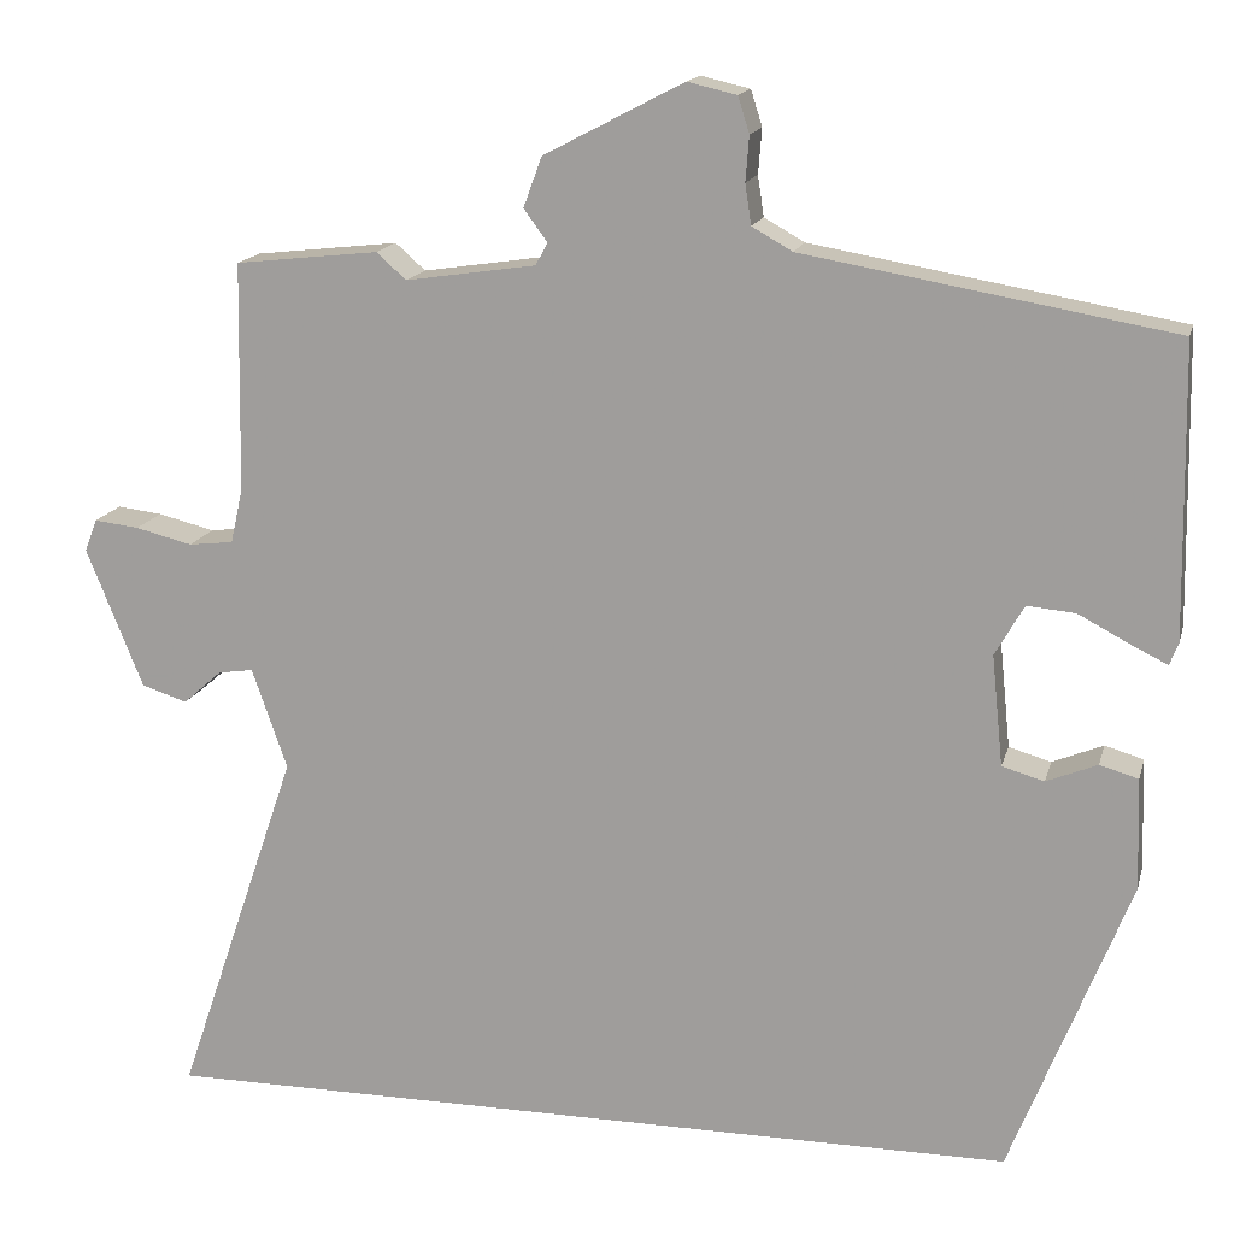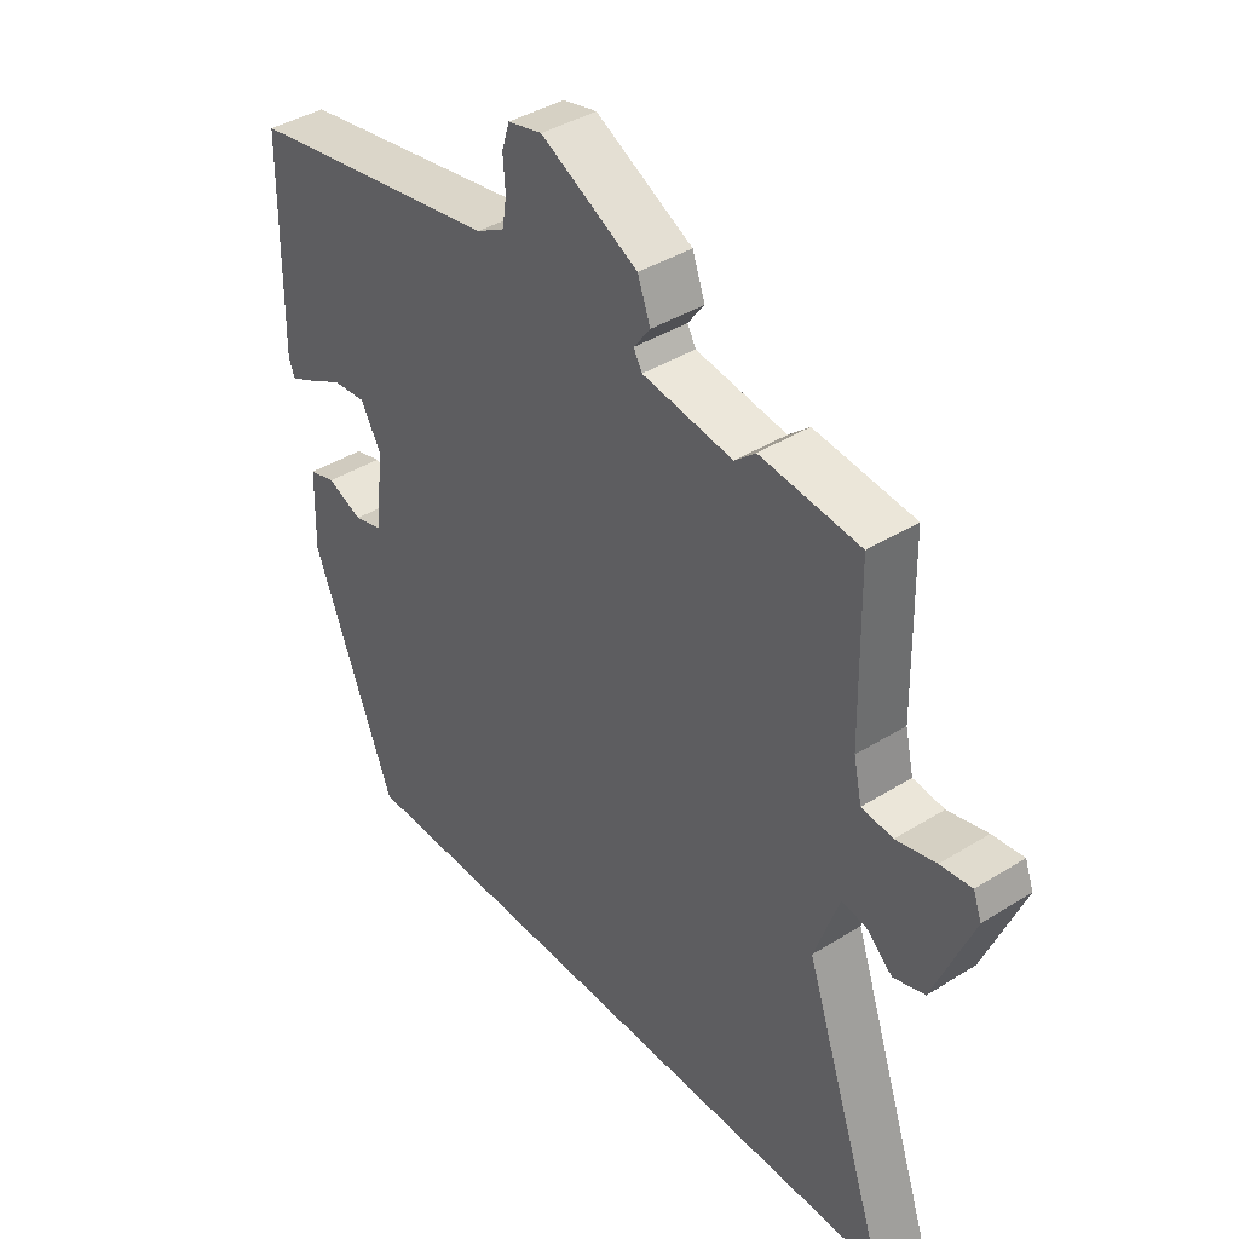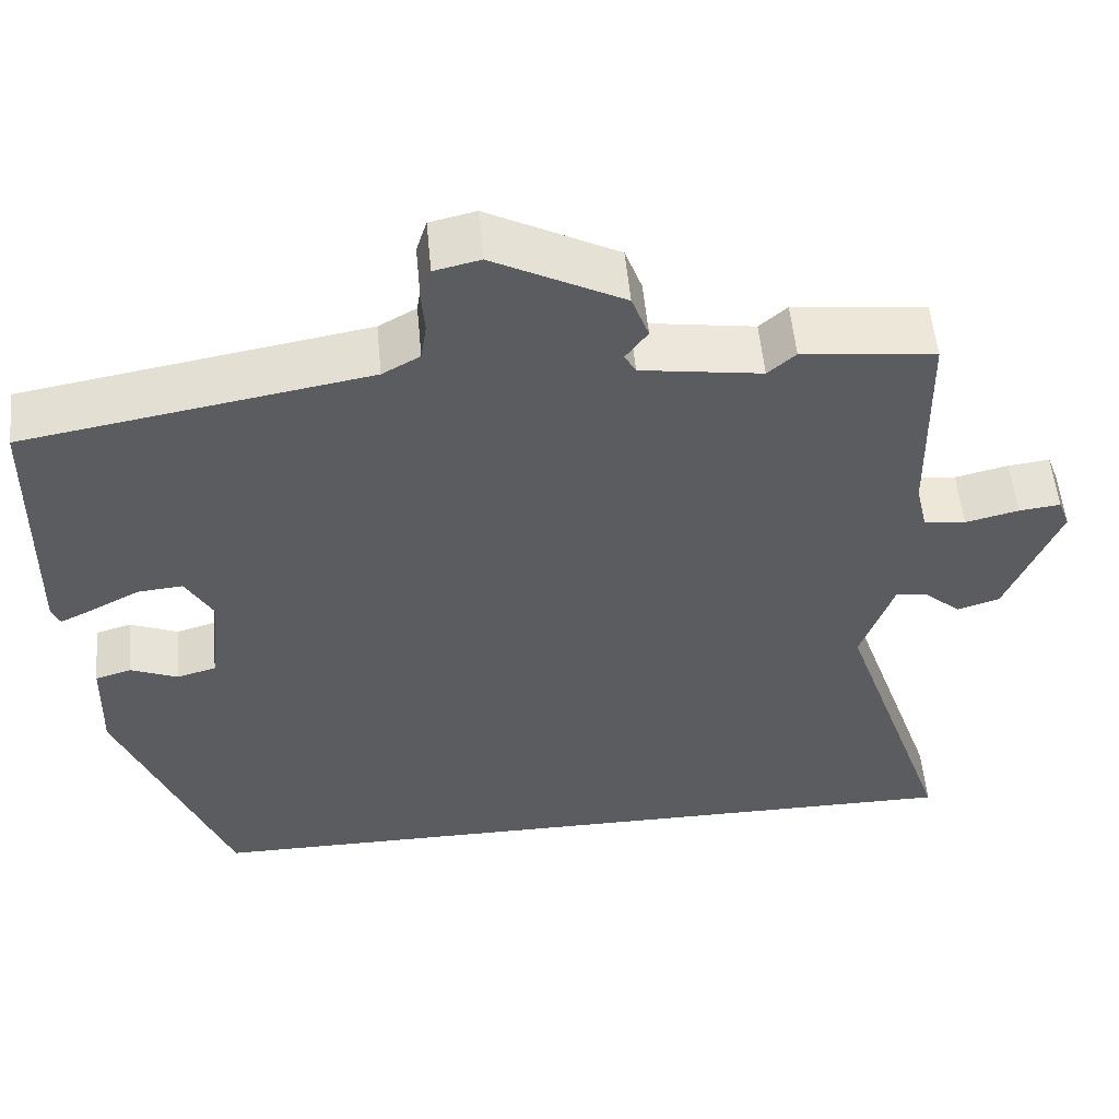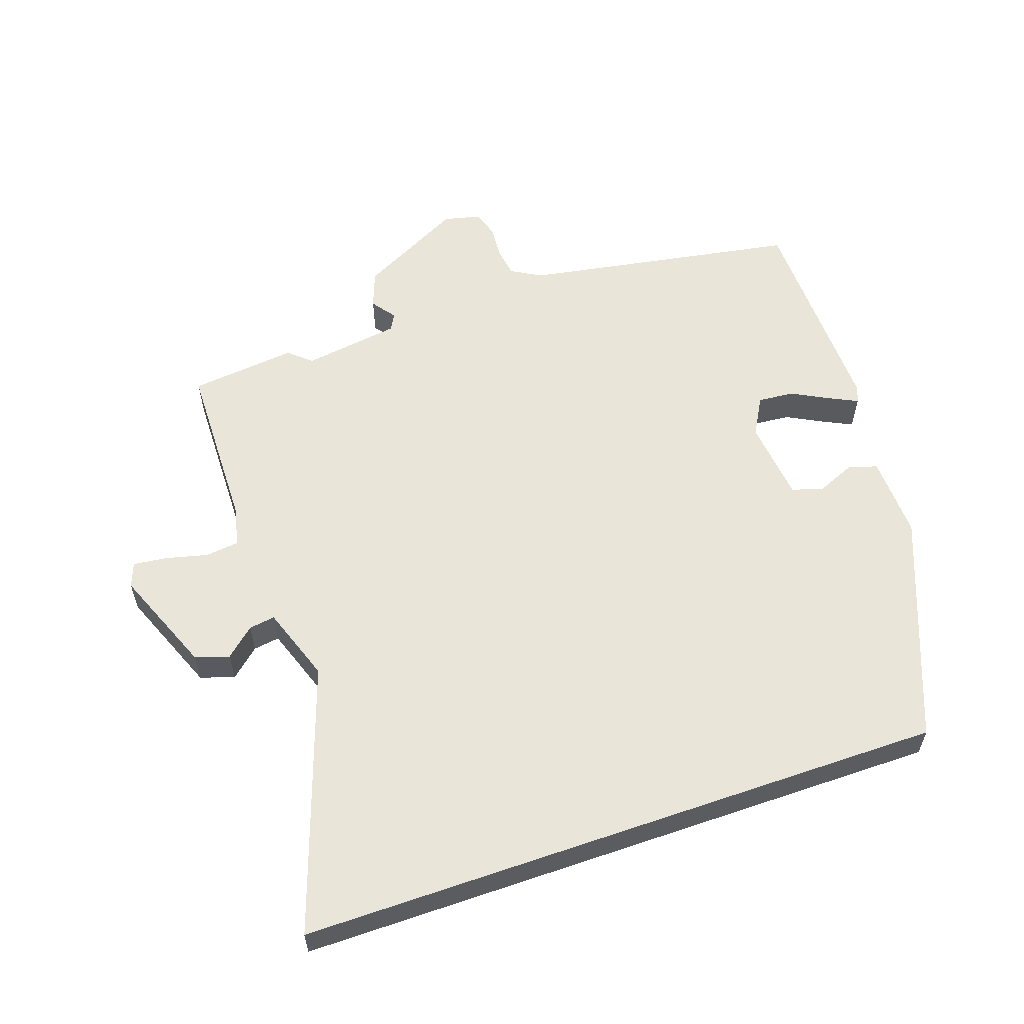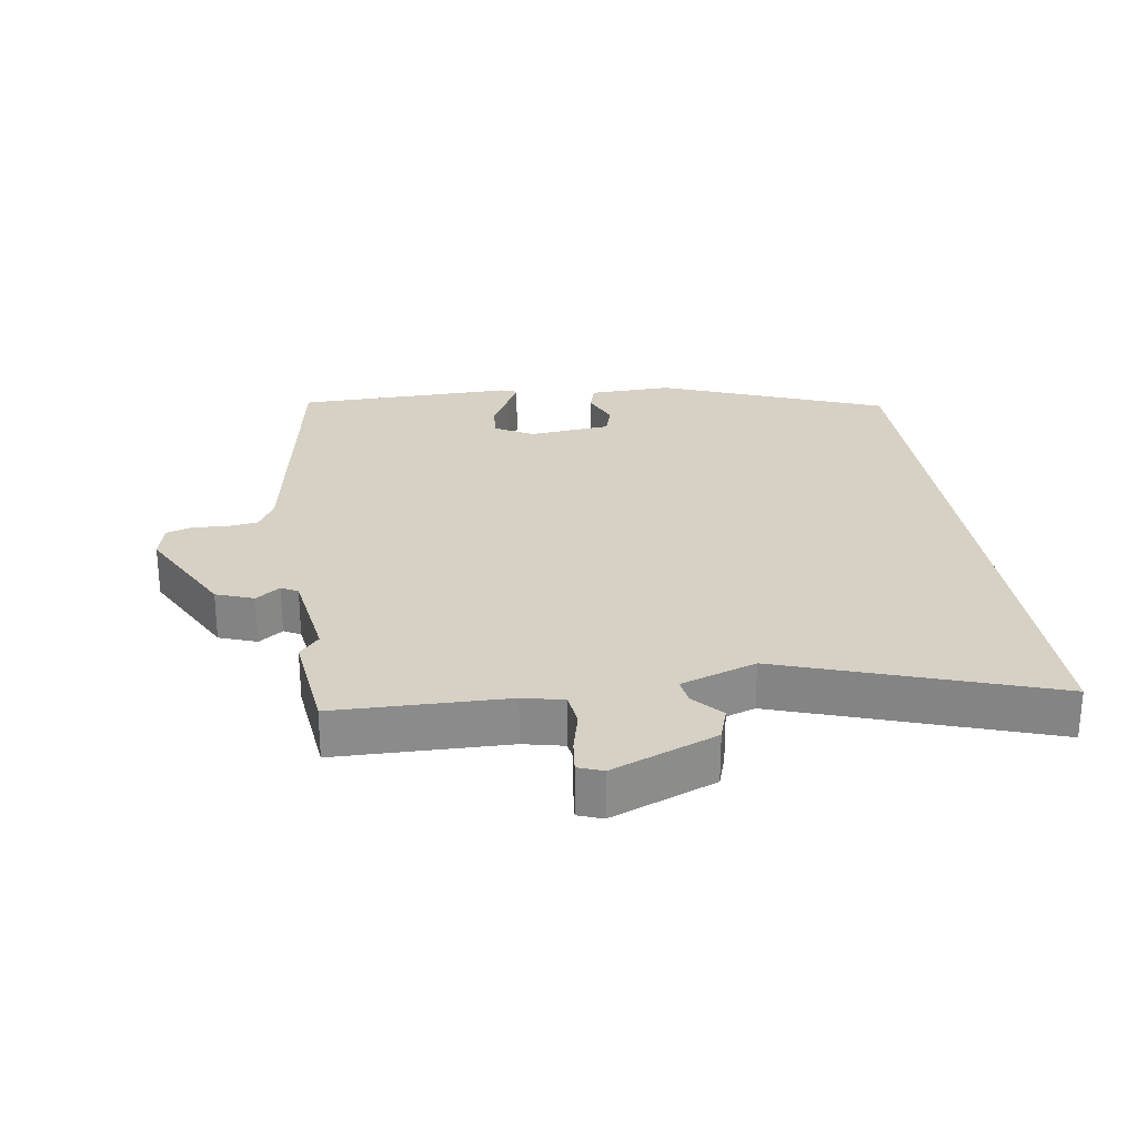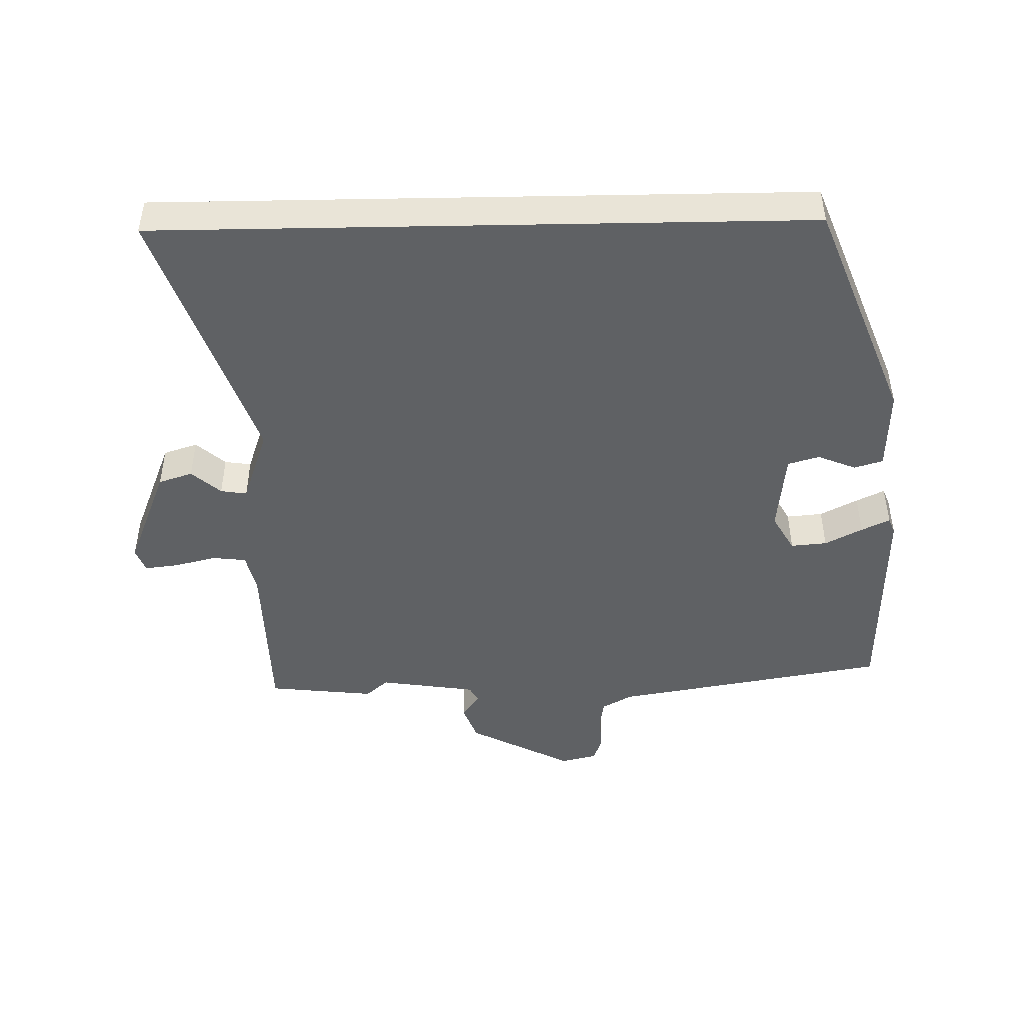
<metadata>
{"format":"obj","ext":"obj","renderer":"f3d","projection":"perspective","resolution":1024,"background":"white","views":[{"elev":15.6,"azim":-166.2,"up":"+Z"},{"elev":40.3,"azim":52.4,"up":"+Z"},{"elev":54.4,"azim":-5.3,"up":"+Z"},{"elev":58.0,"azim":160.9,"up":"+Y"},{"elev":26.6,"azim":81.4,"up":"+Y"},{"elev":-46.3,"azim":-178.9,"up":"+Y"}]}
</metadata>
<code>
v 0.639 0.07 -0.5
v -0.35 0.07 -0.5
v -0.485 0.07 -0.157
v -0.481 0.07 -0.03
v -0.437 0.07 -0.017
v -0.379 0.07 -0.041
v -0.331 0.07 -0.027
v -0.318 0.07 0.099
v -0.351 0.07 0.157
v -0.406 0.07 0.152
v -0.463 0.07 0.122
v -0.506 0.07 0.101
v -0.516 0.07 0.126
v -0.51 0.07 0.458
v -0.09 0.07 0.531
v -0.044 0.07 0.557
v -0.037 0.07 0.603
v -0.041 0.07 0.654
v -0.028 0.07 0.695
v 0.028 0.07 0.708
v 0.187 0.07 0.625
v 0.208 0.07 0.568
v 0.181 0.07 0.531
v 0.195 0.07 0.506
v 0.343 0.07 0.484
v 0.377 0.07 0.514
v 0.54 0.07 0.496
v 0.545 0.07 0.235
v 0.559 0.07 0.173
v 0.61 0.07 0.167
v 0.675 0.07 0.183
v 0.726 0.07 0.189
v 0.74 0.07 0.152
v 0.676 0.07 -0.007
v 0.624 0.07 -0.024
v 0.58 0.07 0.015
v 0.54 0.07 0.021
v 0.5 0.07 -0.094
v 0.639 0 -0.5
v -0.35 0 -0.5
v -0.485 0 -0.157
v -0.481 0 -0.03
v -0.437 0 -0.017
v -0.379 0 -0.041
v -0.331 0 -0.027
v -0.318 0 0.099
v -0.351 0 0.157
v -0.406 0 0.152
v -0.463 0 0.122
v -0.506 0 0.101
v -0.516 0 0.126
v -0.51 0 0.458
v -0.09 0 0.531
v -0.044 0 0.557
v -0.037 0 0.603
v -0.041 0 0.654
v -0.028 0 0.695
v 0.028 0 0.708
v 0.187 0 0.625
v 0.208 0 0.568
v 0.181 0 0.531
v 0.195 0 0.506
v 0.343 0 0.484
v 0.377 0 0.514
v 0.54 0 0.496
v 0.545 0 0.235
v 0.559 0 0.173
v 0.61 0 0.167
v 0.675 0 0.183
v 0.726 0 0.189
v 0.74 0 0.152
v 0.676 0 -0.007
v 0.624 0 -0.024
v 0.58 0 0.015
v 0.54 0 0.021
v 0.5 0 -0.094
f 33 34 35 36
f 33 36 37
f 30 31 32 33
f 30 33 37
f 29 30 37
f 28 29 37 38
f 25 26 27 28
f 24 25 28 38
f 20 21 22 23
f 17 18 19 20
f 16 17 20 23
f 15 16 23 24
f 10 11 12 13
f 10 13 14 15
f 3 4 5 6
f 3 6 7
f 2 3 7
f 1 2 7 8
f 9 10 15 24
f 9 24 38
f 1 8 9 38
f 74 73 72 71
f 75 74 71
f 71 70 69 68
f 75 71 68
f 75 68 67
f 76 75 67 66
f 66 65 64 63
f 76 66 63 62
f 61 60 59 58
f 58 57 56 55
f 61 58 55 54
f 62 61 54 53
f 51 50 49 48
f 53 52 51 48
f 44 43 42 41
f 45 44 41
f 45 41 40
f 46 45 40 39
f 62 53 48 47
f 76 62 47
f 76 47 46 39
f 1 39 40 2
f 2 40 41 3
f 3 41 42 4
f 4 42 43 5
f 5 43 44 6
f 6 44 45 7
f 7 45 46 8
f 8 46 47 9
f 9 47 48 10
f 10 48 49 11
f 11 49 50 12
f 12 50 51 13
f 13 51 52 14
f 14 52 53 15
f 15 53 54 16
f 16 54 55 17
f 17 55 56 18
f 18 56 57 19
f 19 57 58 20
f 20 58 59 21
f 21 59 60 22
f 22 60 61 23
f 23 61 62 24
f 24 62 63 25
f 25 63 64 26
f 26 64 65 27
f 27 65 66 28
f 28 66 67 29
f 29 67 68 30
f 30 68 69 31
f 31 69 70 32
f 32 70 71 33
f 33 71 72 34
f 34 72 73 35
f 35 73 74 36
f 36 74 75 37
f 37 75 76 38
f 38 76 39 1

</code>
